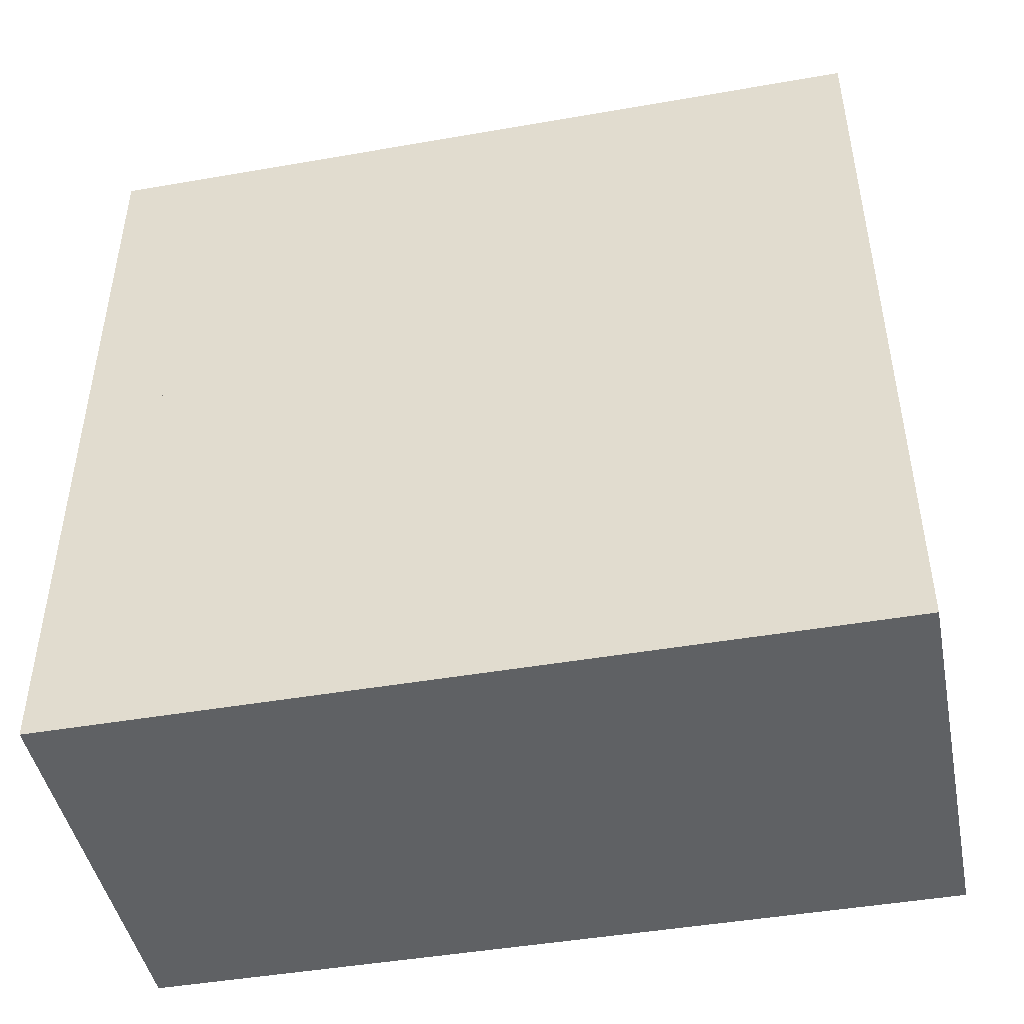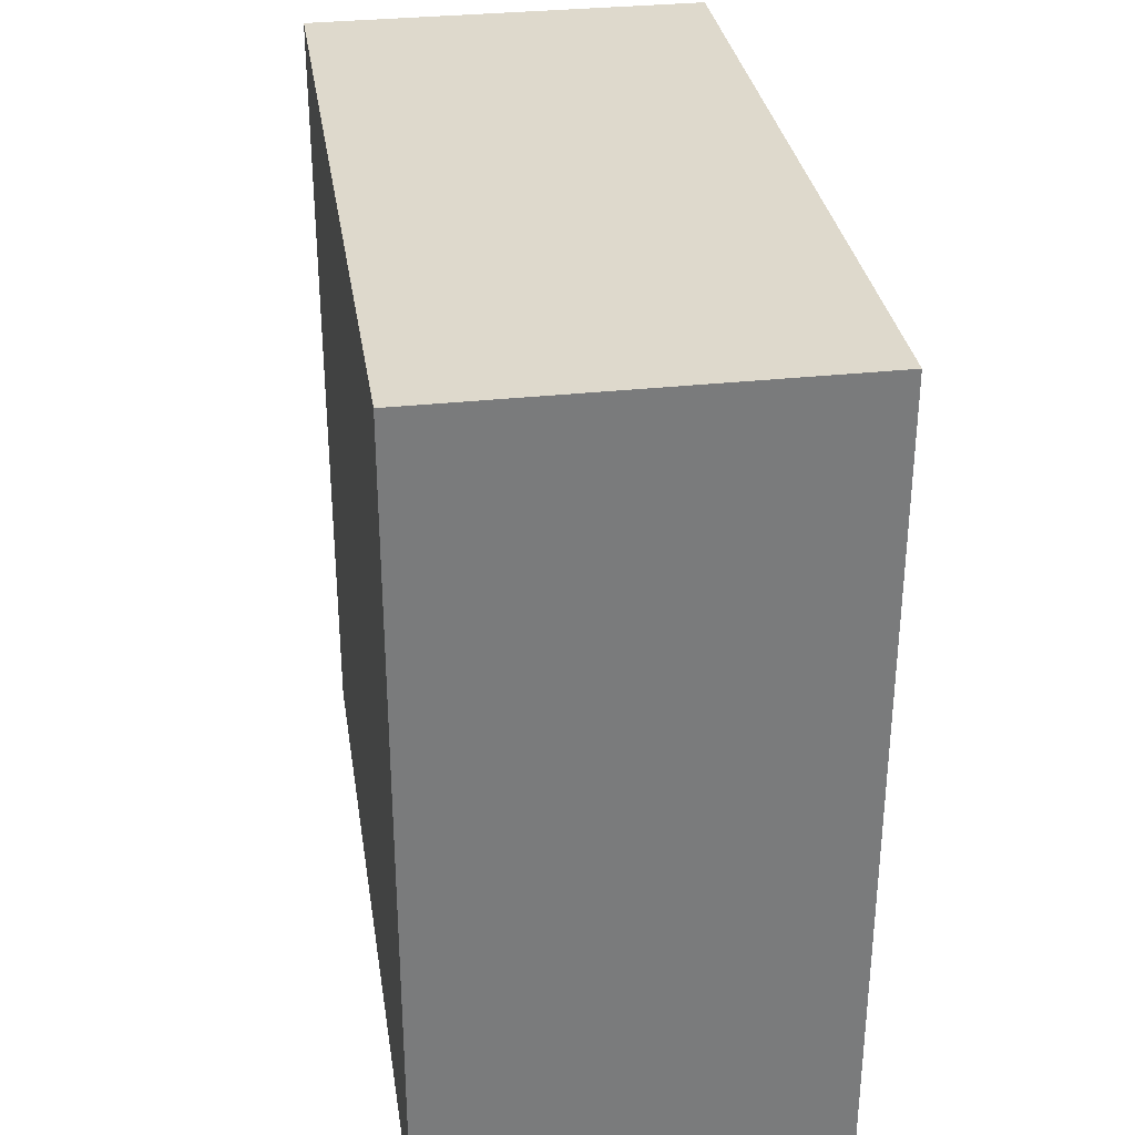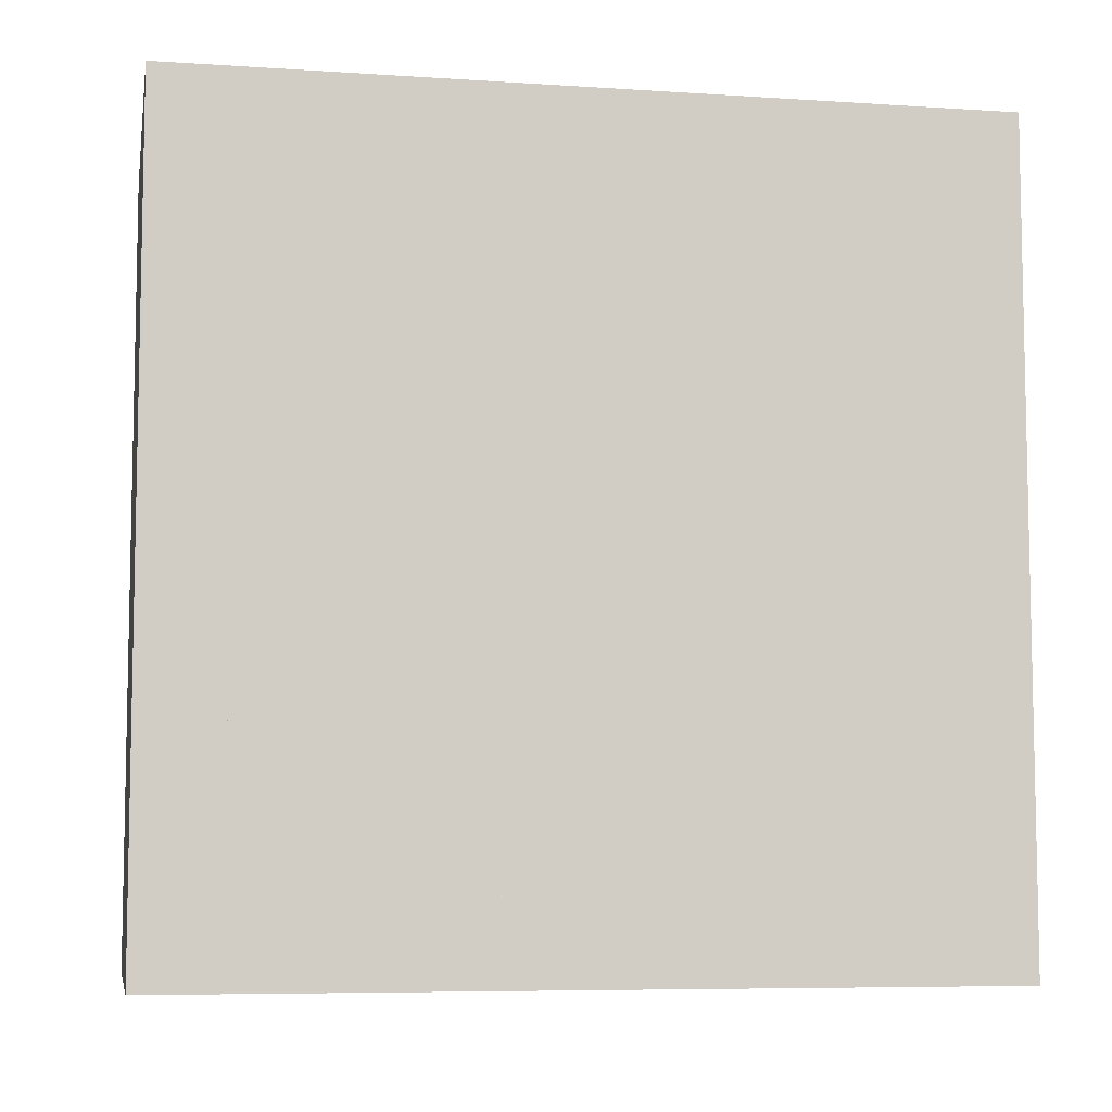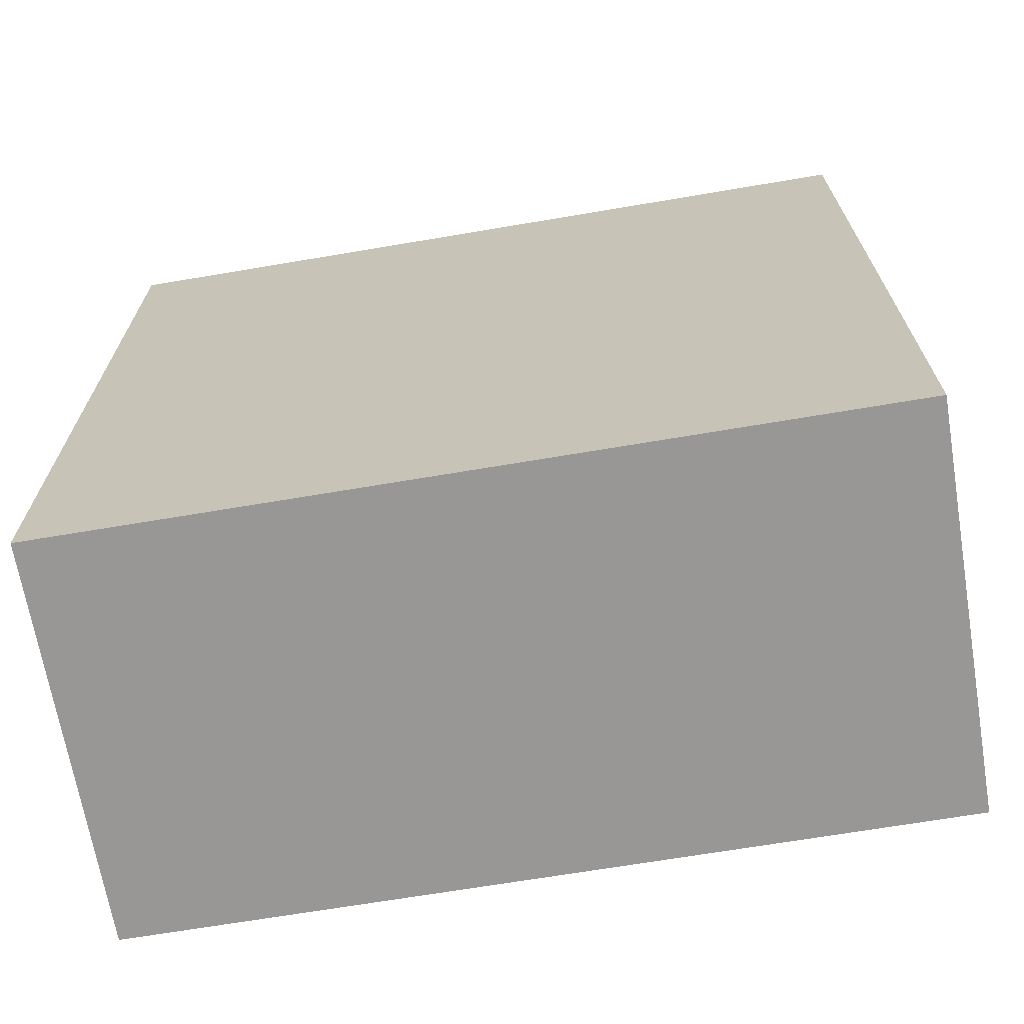
<metadata>
{"format":"obj","ext":"obj","renderer":"f3d","projection":"perspective","resolution":1024,"background":"white","views":[{"elev":-45.7,"azim":-78.7,"up":"+Z"},{"elev":32.1,"azim":-8.7,"up":"+Z"},{"elev":-7.1,"azim":-100.6,"up":"+Z"},{"elev":-68.3,"azim":-80.4,"up":"+Y"}]}
</metadata>
<code>
o window1_Base.001
v 1 1 0.2
v 1 1 1.8
v 1 1.6 0.2
v 1 1.6 1.8
v 1 1.8 1.6
v 1 1.8 0.4
v 1 1 1.4
v 1 1 0.6
v 1 1.8 1.4
v 1 1.8 0.6
v 0.9 1.1 0.3
v 0.9 1.1 1.7
v 0.9 1.6 0.3
v 0.9 1.6 1.7
v 0.9 1.7 1.6
v 0.9 1.7 0.4
v 0.9 1.1 1.4
v 0.9 1.1 0.6
v 0.9 1.7 1.4
v 0.9 1.7 0.6
v 0.9 1.1 0.4
v 0.9 1.1 1.6
v 1 1 0.4
v 1 1 1.6
f 10 16 6
f 24 12 2
f 6 13 3
f 14 5 4
f 8 17 7
f 5 19 9
f 12 4 2
f 3 11 1
f 9 20 10
f 7 22 24
f 15 17 19
f 18 16 20
f 13 21 11
f 14 22 15
f 17 20 19
f 21 8 23
f 11 23 1
f 24 4 5
f 9 24 5
f 10 7 9
f 23 10 6
f 23 3 1
f 10 20 16
f 24 22 12
f 6 16 13
f 14 15 5
f 8 18 17
f 5 15 19
f 12 14 4
f 3 13 11
f 9 19 20
f 7 17 22
f 15 22 17
f 18 21 16
f 13 16 21
f 14 12 22
f 17 18 20
f 21 18 8
f 11 21 23
f 24 2 4
f 9 7 24
f 10 8 7
f 23 8 10
f 23 6 3
o rotator_Rotator
v 0.3997 1.387 0.9691
v 0.3997 1.613 0.9691
v 0.3872 1.387 0.913
v 0.3872 1.613 0.913
v 0.6277 1.387 0.9146
v 0.6277 1.613 0.9146
v 0.6152 1.387 0.8585
v 0.6152 1.613 0.8585
v 0.3769 1.5 0.9746
v 0.3644 1.5 0.9185
v 0.5012 1.364 0.8858
v 0.5012 1.636 0.8858
v 0.638 1.5 0.8531
v 0.6505 1.5 0.9092
v 0.5137 1.364 0.9419
v 0.5137 1.636 0.9419
v 0.396 1.387 0.735
v 0.396 1.613 0.735
v 0.3835 1.387 0.6789
v 0.3835 1.613 0.6789
v 0.624 1.387 0.6805
v 0.624 1.613 0.6805
v 0.6115 1.387 0.6244
v 0.6115 1.613 0.6244
v 0.3732 1.5 0.7405
v 0.3607 1.5 0.6844
v 0.4975 1.364 0.6517
v 0.4975 1.636 0.6517
v 0.6343 1.5 0.619
v 0.6468 1.5 0.6751
v 0.51 1.364 0.7078
v 0.51 1.636 0.7078
v 0.3923 1.387 0.5009
v 0.3923 1.613 0.5009
v 0.3797 1.387 0.4448
v 0.3797 1.613 0.4448
v 0.6203 1.387 0.4464
v 0.6203 1.613 0.4464
v 0.6077 1.387 0.3903
v 0.6077 1.613 0.3903
v 0.3695 1.5 0.5064
v 0.3569 1.5 0.4503
v 0.4937 1.364 0.4176
v 0.4937 1.636 0.4176
v 0.6305 1.5 0.3849
v 0.6431 1.5 0.441
v 0.5063 1.364 0.4737
v 0.5063 1.636 0.4737
v 0.45 1.45 1.88
v 0.45 1.55 1.88
v 0.45 1.45 0.12
v 0.45 1.55 0.12
v 0.55 1.45 1.88
v 0.55 1.55 1.88
v 0.55 1.45 0.12
v 0.55 1.55 0.12
v 0.3997 1.387 1.693
v 0.3997 1.613 1.693
v 0.3872 1.387 1.637
v 0.3872 1.613 1.637
v 0.6277 1.387 1.639
v 0.6277 1.613 1.639
v 0.6152 1.387 1.583
v 0.6152 1.613 1.583
v 0.3769 1.5 1.699
v 0.3644 1.5 1.643
v 0.5012 1.364 1.61
v 0.5012 1.636 1.61
v 0.638 1.5 1.577
v 0.6505 1.5 1.633
v 0.5137 1.364 1.666
v 0.5137 1.636 1.666
v 0.396 1.387 1.459
v 0.396 1.613 1.459
v 0.3835 1.387 1.403
v 0.3835 1.613 1.403
v 0.624 1.387 1.405
v 0.624 1.613 1.405
v 0.6115 1.387 1.349
v 0.6115 1.613 1.349
v 0.3732 1.5 1.465
v 0.3607 1.5 1.409
v 0.4975 1.364 1.376
v 0.4975 1.636 1.376
v 0.6343 1.5 1.343
v 0.6468 1.5 1.399
v 0.51 1.364 1.432
v 0.51 1.636 1.432
v 0.3923 1.387 1.225
v 0.3923 1.613 1.225
v 0.3797 1.387 1.169
v 0.3797 1.613 1.169
v 0.6203 1.387 1.171
v 0.6203 1.613 1.171
v 0.6077 1.387 1.115
v 0.6077 1.613 1.115
v 0.3695 1.5 1.231
v 0.3569 1.5 1.174
v 0.4937 1.364 1.142
v 0.4937 1.636 1.142
v 0.6305 1.5 1.109
v 0.6431 1.5 1.165
v 0.5063 1.364 1.198
v 0.5063 1.636 1.198
f 34 25 33
f 39 38 40
f 38 31 37
f 30 36 40
f 34 26 28
f 29 35 31
f 38 32 30
f 55 54 56
f 39 27 35
f 50 41 49
f 54 47 53
f 55 43 51
f 46 52 56
f 54 48 46
f 66 58 60
f 51 50 52
f 45 51 47
f 50 42 44
f 44 56 52
f 60 72 68
f 70 63 69
f 71 59 67
f 66 57 65
f 70 64 62
f 61 67 63
f 71 70 72
f 67 66 68
f 74 75 73
f 76 79 75
f 80 77 79
f 78 73 77
f 79 73 75
f 76 78 80
f 90 81 89
f 94 87 93
f 94 88 86
f 86 92 96
f 111 110 112
f 85 91 87
f 91 90 92
f 95 94 96
f 84 96 92
f 95 83 91
f 106 97 105
f 110 103 109
f 111 99 107
f 102 108 112
f 110 104 102
f 122 114 116
f 107 106 108
f 101 107 103
f 106 98 100
f 100 112 108
f 122 113 121
f 126 119 125
f 116 128 124
f 118 124 128
f 126 120 118
f 117 123 119
f 127 115 123
f 28 40 36
f 127 126 128
f 123 122 124
f 90 82 84
f 35 34 36
f 62 68 72
f 34 27 25
f 30 40 38
f 26 33 40
f 25 39 33
f 29 38 39
f 40 33 39
f 38 29 31
f 30 32 36
f 34 33 26
f 29 39 35
f 38 37 32
f 46 56 54
f 42 49 56
f 41 55 49
f 45 54 55
f 56 49 55
f 39 25 27
f 50 43 41
f 54 45 47
f 55 41 43
f 46 48 52
f 54 53 48
f 66 65 58
f 44 52 50
f 48 53 52
f 47 51 53
f 43 50 51
f 52 53 51
f 45 55 51
f 50 49 42
f 44 42 56
f 60 58 72
f 70 61 63
f 71 57 59
f 66 59 57
f 70 69 64
f 61 71 67
f 62 72 70
f 58 65 72
f 57 71 65
f 61 70 71
f 72 65 71
f 60 68 66
f 64 69 68
f 63 67 69
f 59 66 67
f 68 69 67
f 74 76 75
f 76 80 79
f 80 78 77
f 78 74 73
f 79 77 73
f 76 74 78
f 90 83 81
f 94 85 87
f 94 93 88
f 86 88 92
f 102 112 110
f 98 105 112
f 97 111 105
f 101 110 111
f 112 105 111
f 85 95 91
f 84 92 90
f 88 93 92
f 87 91 93
f 83 90 91
f 92 93 91
f 86 96 94
f 82 89 96
f 81 95 89
f 85 94 95
f 96 89 95
f 84 82 96
f 95 81 83
f 106 99 97
f 110 101 103
f 111 97 99
f 102 104 108
f 110 109 104
f 122 121 114
f 100 108 106
f 104 109 108
f 103 107 109
f 99 106 107
f 108 109 107
f 101 111 107
f 106 105 98
f 100 98 112
f 122 115 113
f 126 117 119
f 116 114 128
f 118 120 124
f 126 125 120
f 117 127 123
f 127 113 115
f 28 26 40
f 118 128 126
f 114 121 128
f 113 127 121
f 117 126 127
f 128 121 127
f 116 124 122
f 120 125 124
f 119 123 125
f 115 122 123
f 124 125 123
f 90 89 82
f 28 36 34
f 32 37 36
f 31 35 37
f 27 34 35
f 36 37 35
f 62 64 68
o door_Door
v 0.85 0.6 0.5
v 0.8 0.6 0.5
v 0.8 0.3 0.5
v 0.85 0.3 0.5
v 0.8 0.3 0.6
v 0.9 0.3 0.6
v 0.8 0.6 0.6
v 0.9 0.6 0.6
v 0.8 0.2 0.6
v 0.8 0.7 0.6
v 0.9 0.7 1.5
v 0.8 0.7 1.5
v 0.8 0.6 1.5
v 0.9 0.6 1.5
v 0.9 0.3 1.5
v 0.9 0.2 1.5
v 0.8 0.3 1.5
v 0.8 0.2 1.5
v 0.8 0.7 1.4
v 0.9 0.6 1.4
v 0.8 0.3 1.4
v 0.8 0.6 1.4
v 0.9 0.7 0.6
v 0.9 0.2 0.6
v 0.9 0.3 1.4
v 0.85 0.7 0.5
v 0.85 0.2 0.5
v 0.9 0.7 1.4
v 0.9 0.2 1.4
v 0.8 0.7 0.5
v 0.8 0.2 0.5
v 0.8 0.2 1.4
f 130 138 158
f 135 131 133
f 150 133 149
f 129 158 154
f 132 130 129
f 151 129 154
f 132 136 134
f 156 136 151
f 149 148 150
f 148 141 150
f 148 134 136
f 145 153 149
f 155 137 159
f 152 160 137
f 142 140 141
f 150 140 147
f 145 160 146
f 144 145 146
f 147 135 150
f 138 154 158
f 131 155 159
f 153 152 134
f 153 144 157
f 134 155 132
f 133 160 149
f 146 157 144
f 131 137 133
f 156 142 148
f 156 140 139
f 151 147 156
f 130 135 138
f 135 130 131
f 150 135 133
f 129 130 158
f 132 131 130
f 151 136 129
f 132 129 136
f 156 148 136
f 149 153 148
f 148 142 141
f 148 153 134
f 145 143 153
f 155 152 137
f 152 157 160
f 142 139 140
f 150 141 140
f 145 149 160
f 144 143 145
f 147 138 135
f 138 151 154
f 131 132 155
f 153 157 152
f 153 143 144
f 134 152 155
f 133 137 160
f 146 160 157
f 131 159 137
f 156 139 142
f 156 147 140
f 151 138 147
o base_Base
v 1 1.8 0
v 1 1.8 1.8
v 1 1 0.2
v 1 1.8 0.2
v 0 1 1.8
v 0 2 0
v 0.1 0.7 1.4
v 0.1 0.2 0.6
v 0.1 0.2 1.4
v 0.9 0.6 1.4
v 0.9 0.6 1.5
v 0.9 0.3 1.5
v 0.9 0.3 1.4
v 0.8 0.6 1.4
v 0.8 0.3 1.5
v 0 0 0
v 0 0 2
v 1 0 2
v 1 0.1 0.2
v 1 0.8 1.8
v 1 0.8 0.2
v 0.8 0.1 1.8
v 0.8 0.7 0.6
v 0.8 0.1 0.2
v 1 1 1.8
v 1 1 2
v 1 1 0
v 0 1.8 1.6
v 1 1.6 0.2
v 0 1.6 1.8
v 0 1 0.2
v 0 1.8 1.8
v 1 1.6 1.8
v 0 1.6 0.2
v 0 1 0
v 0 1.8 0
v 1 2 2
v 0 1.8 2
v 1 1.8 2
v 0 1.8 0.4
v 0 1.8 0.2
v 1 1.8 1.6
v 1 2 0
v 0 2 2
v 0.8 0.7 0.2
v 0.8 0.7 1.4
v 0.8 0.7 1.8
v 0.8 0.6 1.5
v 0.8 0.3 1.4
v 0.1 0.7 0.6
v 0.8 0.2 0.6
v 0.8 0.2 1.4
v 1 0 0
v 1 0.1 0
v 0 1 2
v 0.8 0.2 0.2
v 0.8 0.8 0.2
v 1 0.1 1.8
v 1 0.1 2
v 0.8 0.8 1.8
v 0.8 0.2 1.8
v 0 0 0.2
v 1 1.6 0
v 0 0.1 0
v 1 1.8 0.4
v 0 1.6 0
v 0 0 1.8
v 0 0.1 1.8
v 0 0.1 0.2
v 0 1.6 2
v 1 0.8 0
v 1 1.6 2
v 0 0.1 2
v 0.8 0.1 0.6
v 0.8 0.1 1.4
v 1 0 0.2
v 1 0 1.8
v 1 0.1 1.4
v 1 0.1 0.6
v 1 0 0.6
v 1 0 1.4
v 0.8 0.8 1.4
v 0.8 0.8 0.6
v 1 0.7 1.8
v 1 0.2 1.8
v 1 0.7 2
v 1 0.8 2
v 1 0.2 2
v 1 0.7 0.2
v 1 0.2 0.2
v 1 0.7 0
v 1 0.2 0
v 0 0 0.6
v 0 0 1.4
v 0 0.2 2
v 0 0.7 2
v 0 0.8 2
v 0 0.8 1.8
v 0 0.2 1.8
v 0 0.7 1.8
v 0 0.7 0.2
v 0 0.2 0.2
v 0 0.8 0.2
v 0 0.8 1.4
v 0 0.7 0
v 0 0.8 0
v 0 0.2 0
v 0 0.1 0.6
v 0 0.1 1.4
v 0 0.2 1.4
v 0 0.2 0.6
v 0 0.7 0.6
v 0 0.7 1.4
v 0 0.8 0.6
v 0 1 1.4
v 0 1 0.6
v 1 0.8 0.6
v 1 0.8 1.4
v 1 1 1.4
v 1 1 0.6
v 1 1.8 1.4
v 1 1.8 0.6
v 0 1.8 1.4
v 1 2 0.4
v 1 2 1.6
v 1 2 0.2
v 1 2 1.4
v 1 2 0.6
v 1 2 1.8
v 0 1.8 0.6
v 0 2 1.6
v 0 2 0.4
v 0 2 1.8
v 0 2 0.6
v 0 2 1.4
v 0 2 0.2
f 190 202 193
f 170 172 173
f 174 173 209
f 174 171 170
f 171 175 172
f 173 175 209
f 208 209 175
f 183 168 211
f 206 210 183
f 212 167 206
f 211 169 212
f 168 167 169
f 237 177 227
f 250 184 179
f 220 244 207
f 180 242 278
f 190 185 165
f 191 189 194
f 230 165 215
f 233 248 255
f 183 216 205
f 194 225 200
f 189 164 225
f 162 193 202
f 190 192 188
f 165 279 275
f 276 163 191
f 221 206 207
f 194 200 201
f 280 275 279
f 194 195 191
f 195 263 191
f 266 261 263
f 265 262 261
f 229 267 224
f 222 224 176
f 229 253 268
f 262 268 271
f 262 272 261
f 269 271 268
f 254 268 253
f 271 273 272
f 270 228 259
f 254 228 269
f 263 272 274
f 273 274 272
f 275 274 264
f 274 191 263
f 258 256 257
f 273 259 260
f 260 264 273
f 258 215 165
f 165 264 258
f 260 255 256
f 228 255 259
f 233 227 177
f 201 226 194
f 201 166 196
f 200 296 201
f 200 294 292
f 290 295 294
f 283 291 295
f 293 188 192
f 198 293 192
f 197 293 204
f 285 293 289
f 287 291 285
f 288 295 287
f 284 294 288
f 286 292 284
f 203 296 286
f 199 289 197
f 202 289 162
f 285 281 287
f 281 288 287
f 288 225 284
f 164 284 225
f 203 164 161
f 166 161 196
f 196 223 226
f 223 195 226
f 187 266 195
f 251 266 231
f 252 265 251
f 267 214 224
f 213 224 214
f 246 245 244
f 247 244 180
f 186 180 185
f 279 180 278
f 278 280 279
f 163 277 181
f 223 164 189
f 187 189 163
f 187 181 231
f 251 181 249
f 250 251 249
f 214 236 213
f 184 239 179
f 211 184 216
f 250 214 252
f 240 179 239
f 239 241 240
f 239 235 238
f 235 211 212
f 212 182 235
f 218 235 182
f 219 237 218
f 241 218 237
f 242 207 206
f 243 206 183
f 217 183 205
f 202 283 281
f 281 290 282
f 200 282 290
f 186 193 232
f 199 193 162
f 197 198 199
f 232 198 230
f 215 232 230
f 186 257 247
f 247 256 246
f 246 255 248
f 218 248 219
f 178 233 177
f 241 227 254
f 254 240 241
f 253 236 240
f 213 222 176
f 243 278 242
f 217 277 243
f 190 198 192
f 221 244 245
f 245 182 221
f 216 249 205
f 249 217 205
f 190 188 202
f 170 171 172
f 174 170 173
f 174 208 171
f 171 208 175
f 173 172 175
f 208 174 209
f 183 210 168
f 206 167 210
f 212 169 167
f 211 168 169
f 168 210 167
f 237 178 177
f 250 216 184
f 220 180 244
f 180 220 242
f 190 193 185
f 191 163 189
f 230 190 165
f 233 219 248
f 183 211 216
f 194 189 225
f 165 185 279
f 276 280 163
f 221 212 206
f 280 276 275
f 194 226 195
f 195 266 263
f 266 265 261
f 265 267 262
f 229 262 267
f 222 229 224
f 229 222 253
f 262 229 268
f 262 271 272
f 269 270 271
f 254 269 268
f 271 270 273
f 270 269 228
f 254 227 228
f 263 261 272
f 273 264 274
f 275 276 274
f 274 276 191
f 258 260 256
f 273 270 259
f 260 258 264
f 258 257 215
f 165 275 264
f 260 259 255
f 228 233 255
f 233 228 227
f 201 196 226
f 201 296 166
f 200 292 296
f 200 290 294
f 290 283 295
f 283 188 291
f 293 291 188
f 198 204 293
f 197 289 293
f 285 291 293
f 287 295 291
f 288 294 295
f 284 292 294
f 286 296 292
f 203 166 296
f 199 162 289
f 202 285 289
f 285 202 281
f 281 282 288
f 288 282 225
f 164 286 284
f 203 286 164
f 166 203 161
f 196 161 223
f 223 187 195
f 187 231 266
f 251 265 266
f 252 267 265
f 267 252 214
f 213 176 224
f 246 248 245
f 247 246 244
f 186 247 180
f 279 185 180
f 278 277 280
f 163 280 277
f 223 161 164
f 187 223 189
f 187 163 181
f 251 231 181
f 250 252 251
f 214 179 236
f 184 234 239
f 211 234 184
f 250 179 214
f 240 236 179
f 239 238 241
f 239 234 235
f 235 234 211
f 212 221 182
f 218 238 235
f 219 178 237
f 241 238 218
f 242 220 207
f 243 242 206
f 217 243 183
f 202 188 283
f 281 283 290
f 200 225 282
f 186 185 193
f 199 232 193
f 197 204 198
f 232 199 198
f 215 186 232
f 186 215 257
f 247 257 256
f 246 256 255
f 218 245 248
f 178 219 233
f 241 237 227
f 254 253 240
f 253 222 236
f 213 236 222
f 243 277 278
f 217 181 277
f 190 230 198
f 221 207 244
f 245 218 182
f 216 250 249
f 249 181 217
o window2_Base.005
v -0 1 0.2
v 0 1.6 1.8
v -0 1.6 0.2
v -0 1.8 0.4
v 0 1.8 1.6
v 0 1 1.4
v -0 1.8 0.6
v 0 1.8 1.4
v 0.1 1.1 0.3
v 0.1 1.7 0.4
v 0.1 1.7 1.6
v 0.1 1.1 0.6
v 0.1 1.1 1.4
v 0 1 1.6
v -0 1 0.4
v 0 1 1.8
v -0 1 0.6
v 0.1 1.1 1.7
v 0.1 1.6 1.7
v 0.1 1.7 1.4
v 0.1 1.6 0.3
v 0.1 1.1 0.4
v 0.1 1.7 0.6
v 0.1 1.1 1.6
f 307 304 301
f 305 311 297
f 298 307 301
f 300 317 299
f 308 302 313
f 319 300 303
f 299 305 297
f 313 318 308
f 306 308 318
f 307 309 316
f 320 315 314
f 317 318 305
f 316 308 319
f 310 309 320
f 299 311 300
f 311 303 300
f 313 304 303
f 304 310 301
f 298 310 312
f 298 314 312
f 303 316 304
f 314 310 312
f 307 316 304
f 305 318 311
f 298 315 307
f 300 306 317
f 308 309 302
f 319 306 300
f 299 317 305
f 313 311 318
f 306 319 308
f 307 320 309
f 320 307 315
f 317 306 318
f 316 309 308
f 310 302 309
f 299 297 311
f 311 313 303
f 313 302 304
f 304 302 310
f 298 301 310
f 298 315 314
f 303 319 316
f 314 320 310

</code>
